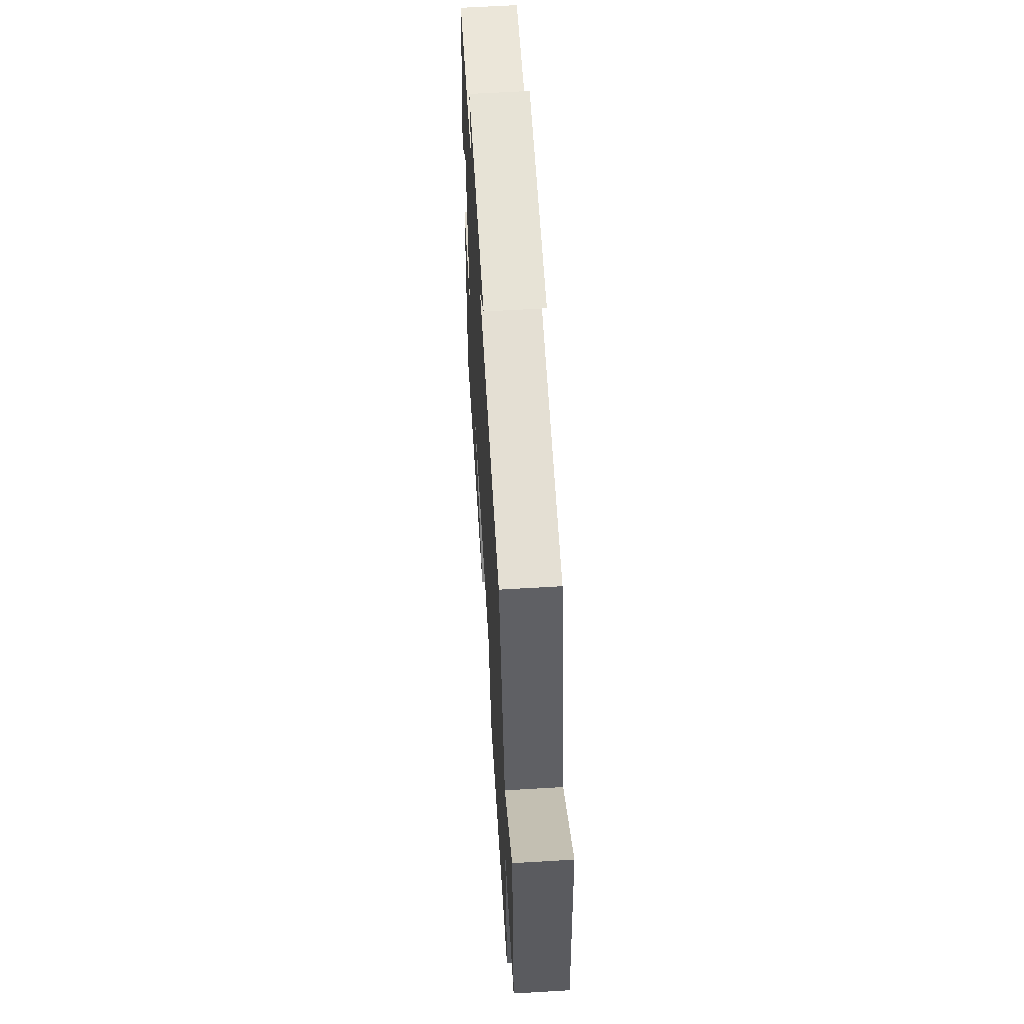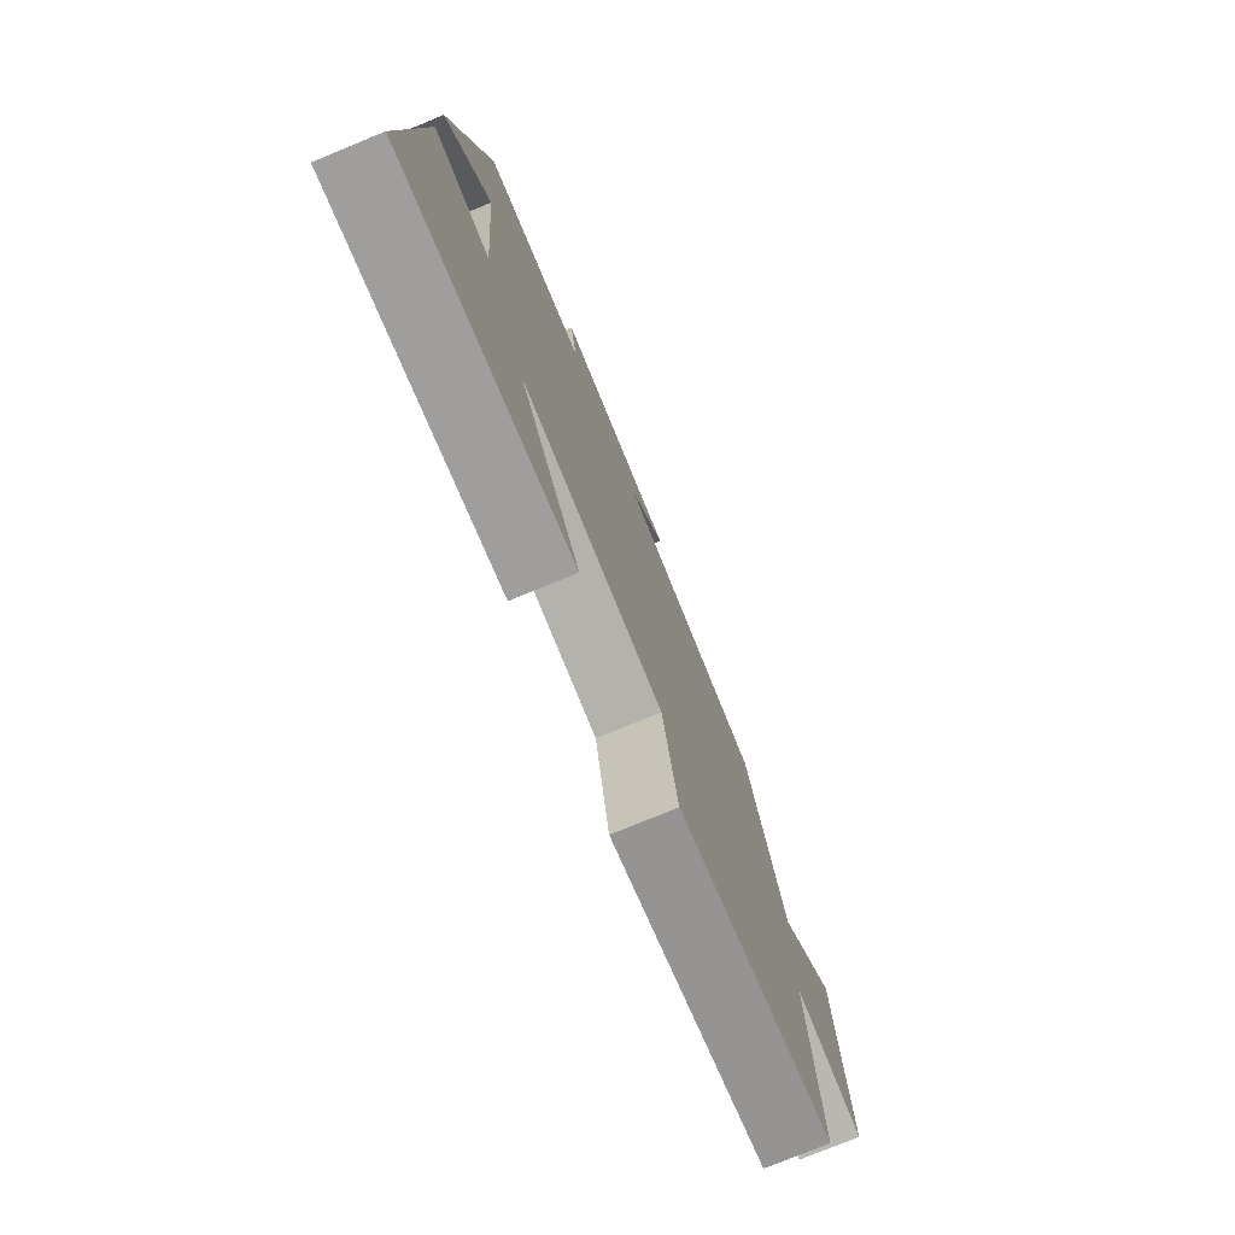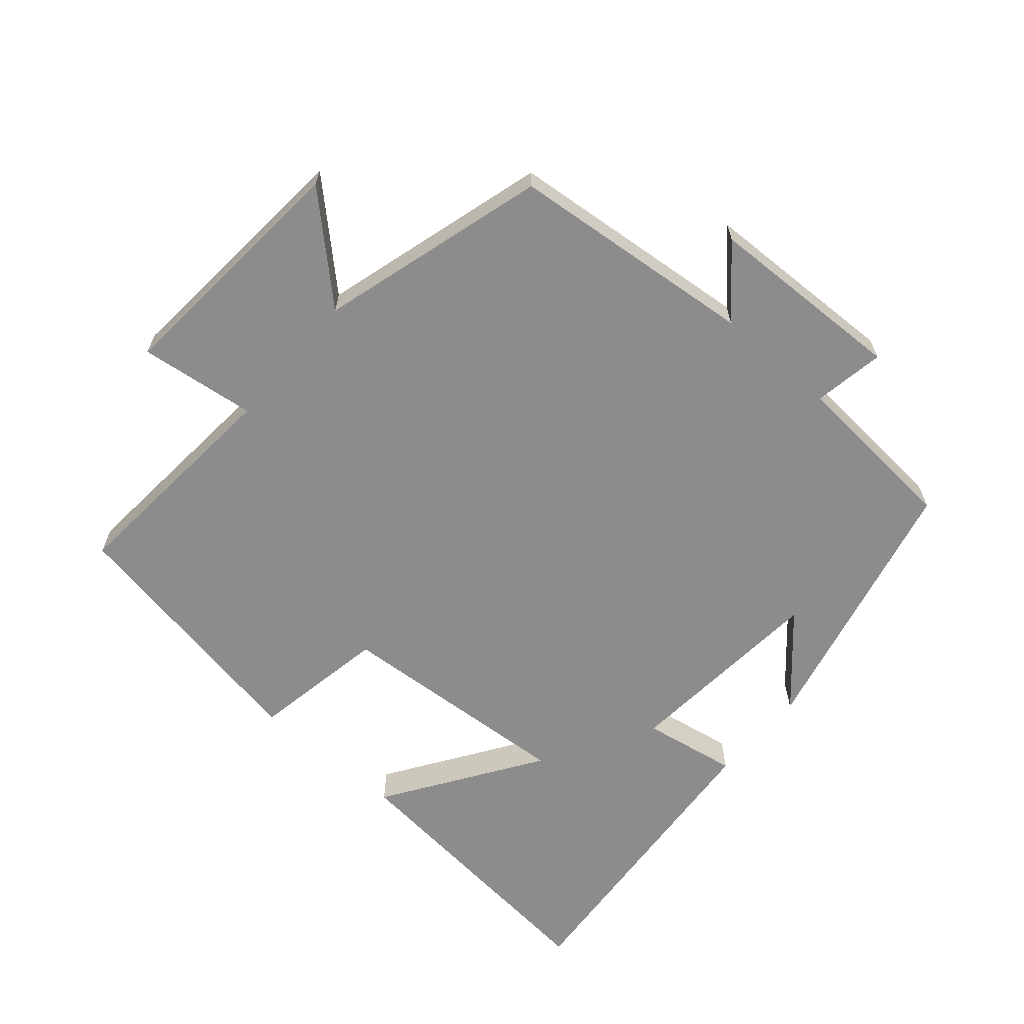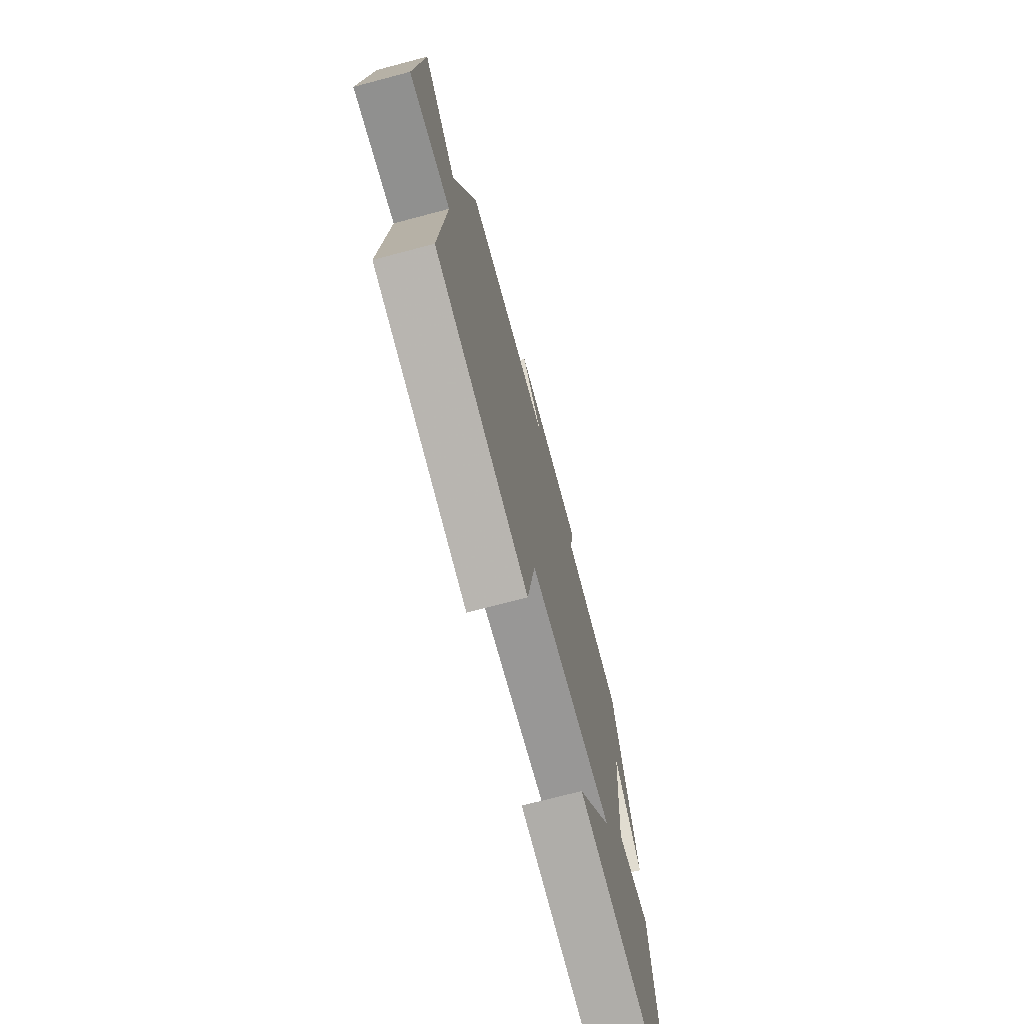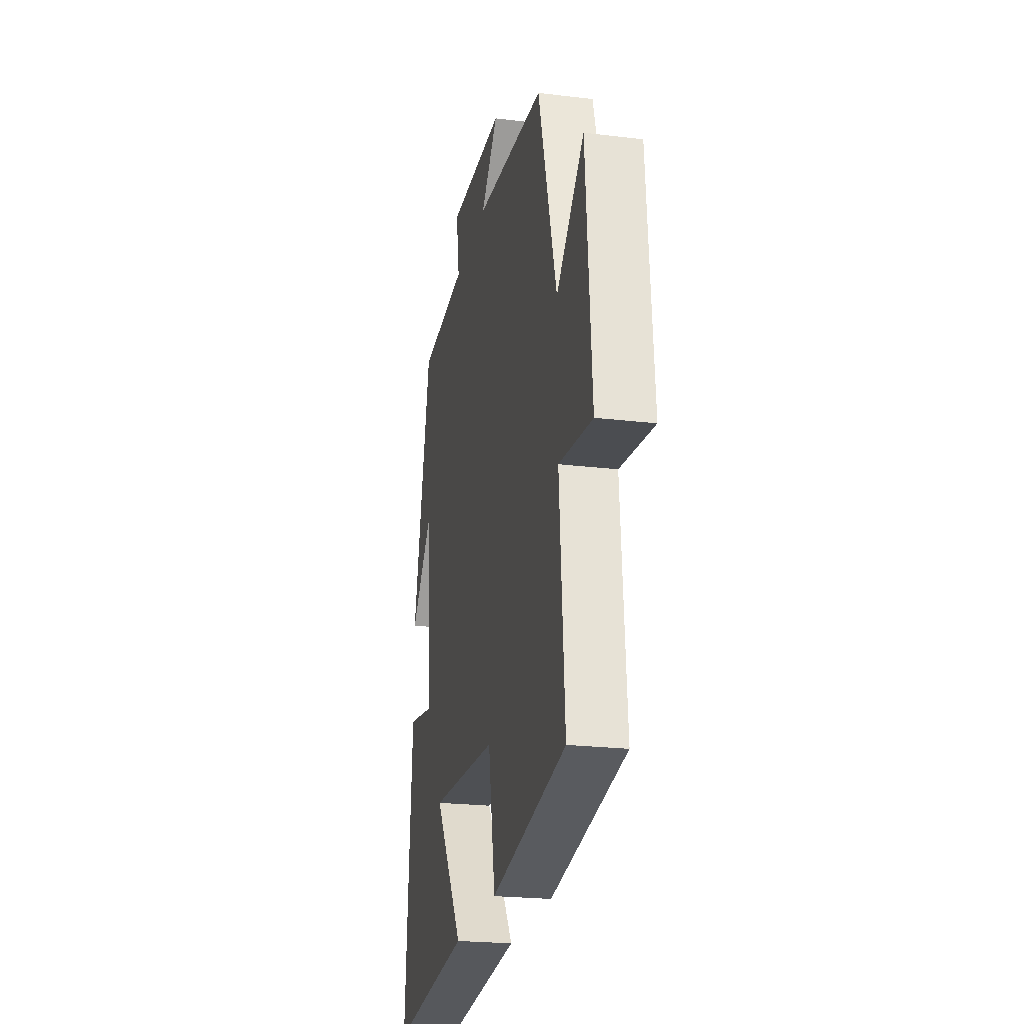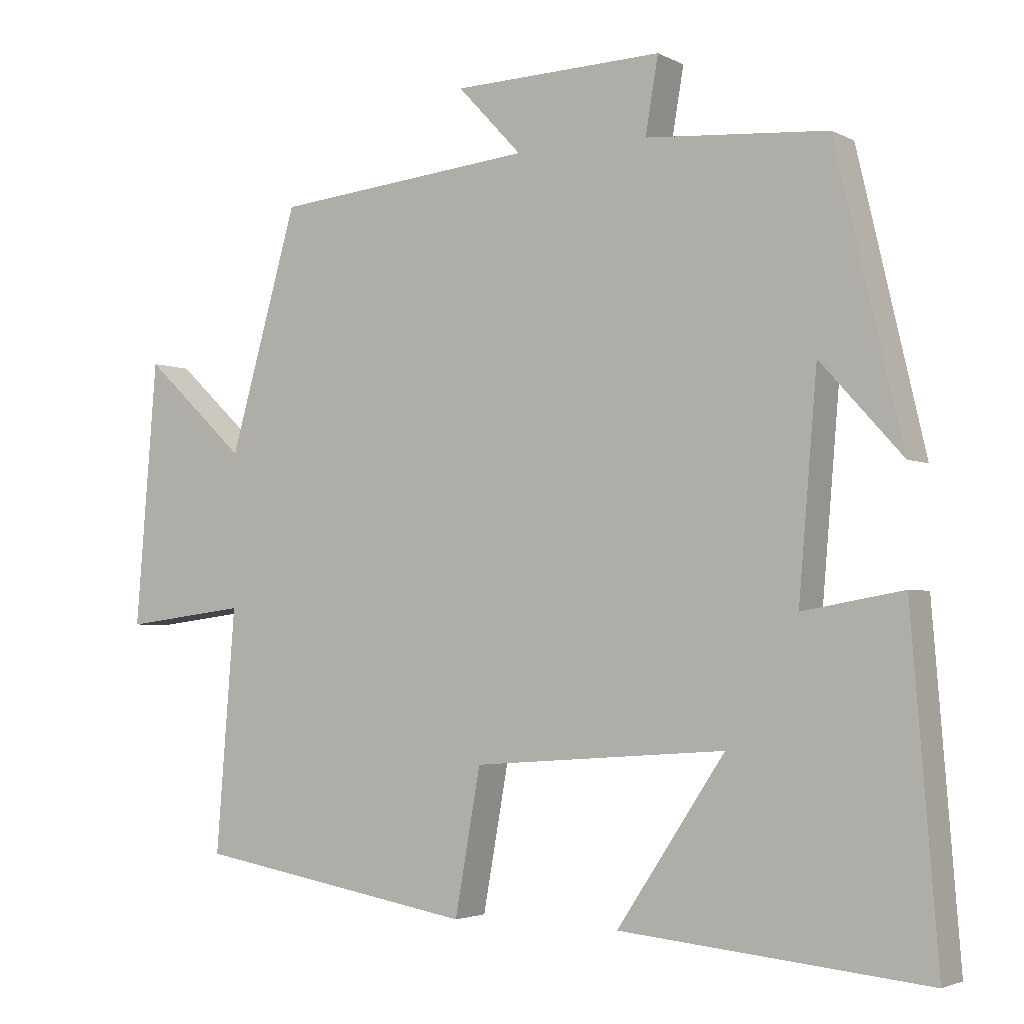
<metadata>
{"format":"obj","ext":"obj","renderer":"f3d","projection":"perspective","resolution":1024,"background":"white","views":[{"elev":60.9,"azim":-93.5,"up":"+Z"},{"elev":-75.9,"azim":112.4,"up":"+Z"},{"elev":-64.3,"azim":-40.9,"up":"+Y"},{"elev":-72.3,"azim":-75.2,"up":"+Z"},{"elev":-23.0,"azim":-101.6,"up":"+Z"},{"elev":-3.1,"azim":31.3,"up":"+Z"}]}
</metadata>
<code>
v -0.404 0.07 0.463
v -0.037 0.07 0.5
v -0.127 0.07 0.596
v 0.169 0.07 0.606
v 0.151 0.07 0.5
v 0.406 0.07 0.481
v 0.5 0.07 0.077
v 0.385 0.07 0.204
v 0.359 0.07 -0.102
v 0.5 0.07 -0.077
v 0.537 0.07 -0.541
v 0.107 0.07 -0.5
v 0.259 0.07 -0.272
v -0.097 0.07 -0.298
v -0.133 0.07 -0.5
v -0.527 0.07 -0.432
v -0.5 0.07 -0.091
v -0.674 0.07 -0.113
v -0.644 0.07 0.259
v -0.5 0.07 0.125
v -0.404 0 0.463
v -0.037 0 0.5
v -0.127 0 0.596
v 0.169 0 0.606
v 0.151 0 0.5
v 0.406 0 0.481
v 0.5 0 0.077
v 0.385 0 0.204
v 0.359 0 -0.102
v 0.5 0 -0.077
v 0.537 0 -0.541
v 0.107 0 -0.5
v 0.259 0 -0.272
v -0.097 0 -0.298
v -0.133 0 -0.5
v -0.527 0 -0.432
v -0.5 0 -0.091
v -0.674 0 -0.113
v -0.644 0 0.259
v -0.5 0 0.125
f 17 18 19 20
f 17 20 1 2
f 16 17 2
f 15 16 2
f 14 15 2
f 13 14 2
f 10 11 12 13
f 9 10 13
f 8 9 13 2
f 5 6 7 8
f 5 8 2 3
f 3 4 5
f 40 39 38 37
f 22 21 40 37
f 22 37 36
f 22 36 35
f 22 35 34
f 22 34 33
f 33 32 31 30
f 33 30 29
f 22 33 29 28
f 28 27 26 25
f 23 22 28 25
f 25 24 23
f 1 21 22 2
f 2 22 23 3
f 3 23 24 4
f 4 24 25 5
f 5 25 26 6
f 6 26 27 7
f 7 27 28 8
f 8 28 29 9
f 9 29 30 10
f 10 30 31 11
f 11 31 32 12
f 12 32 33 13
f 13 33 34 14
f 14 34 35 15
f 15 35 36 16
f 16 36 37 17
f 17 37 38 18
f 18 38 39 19
f 19 39 40 20
f 20 40 21 1

</code>
